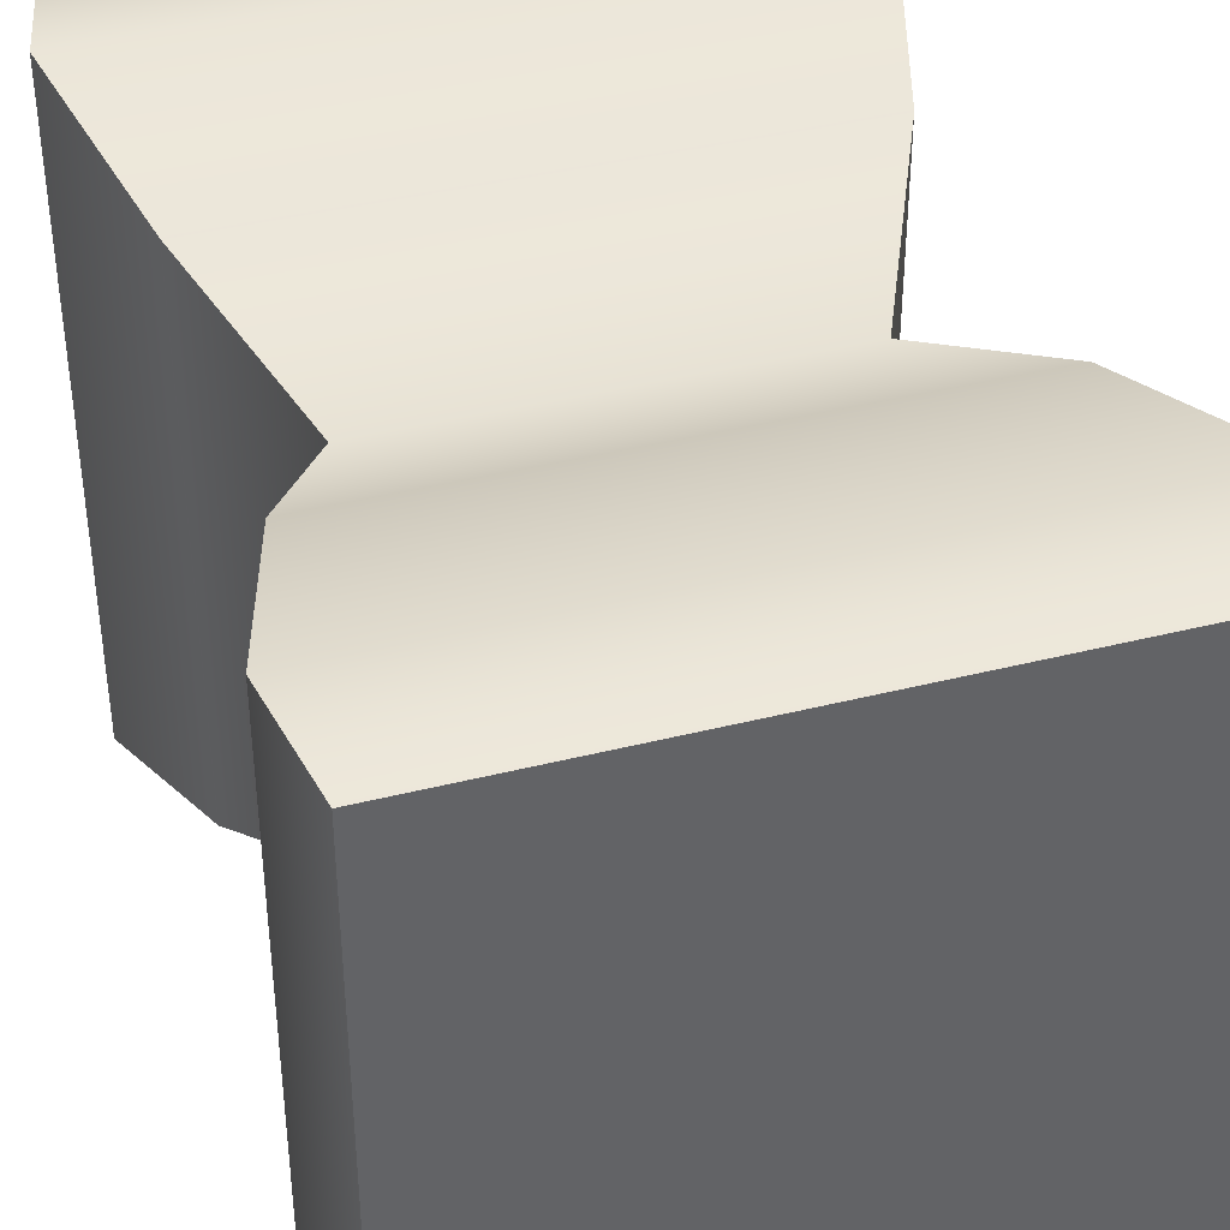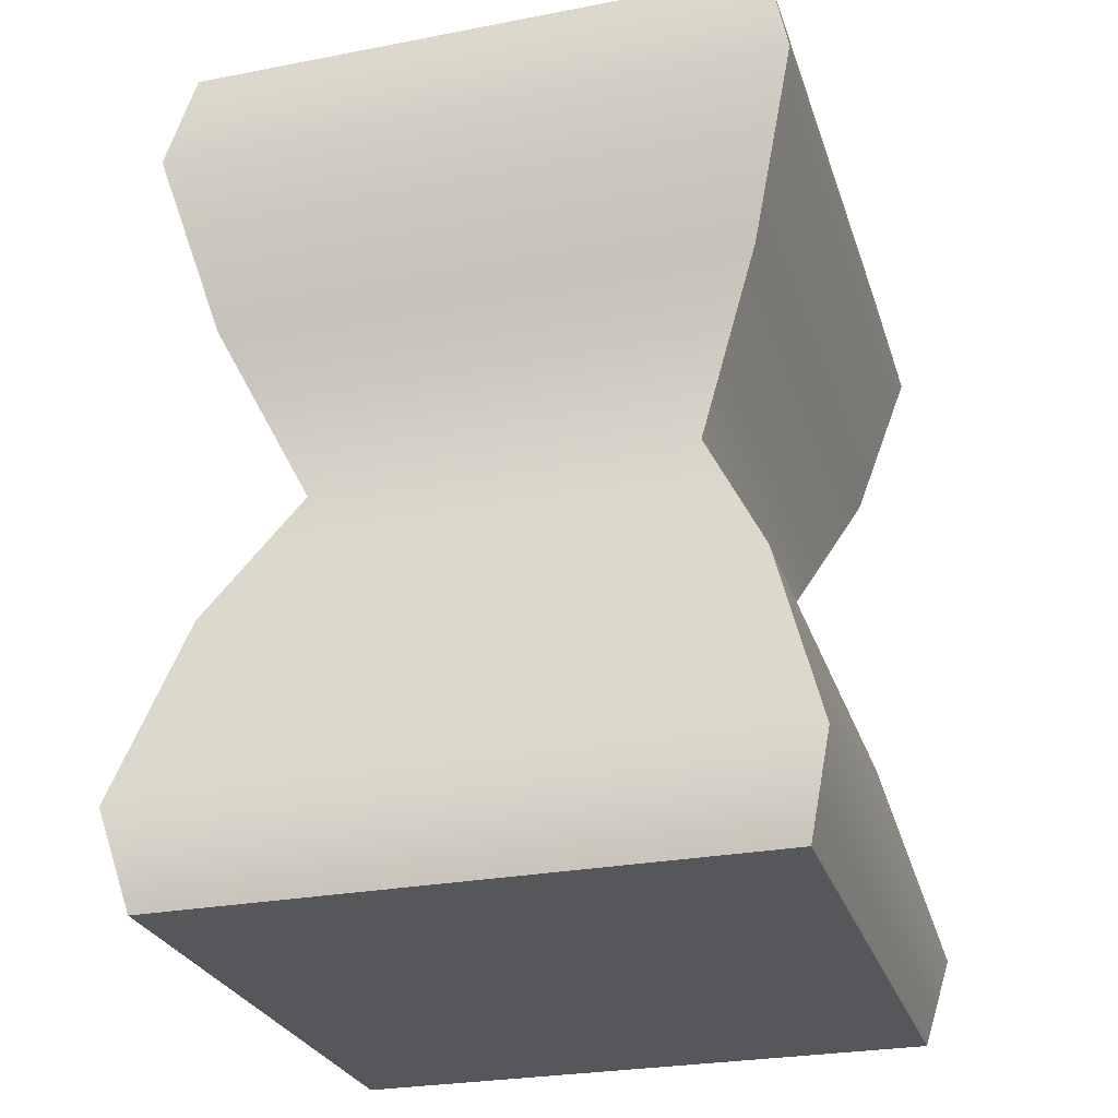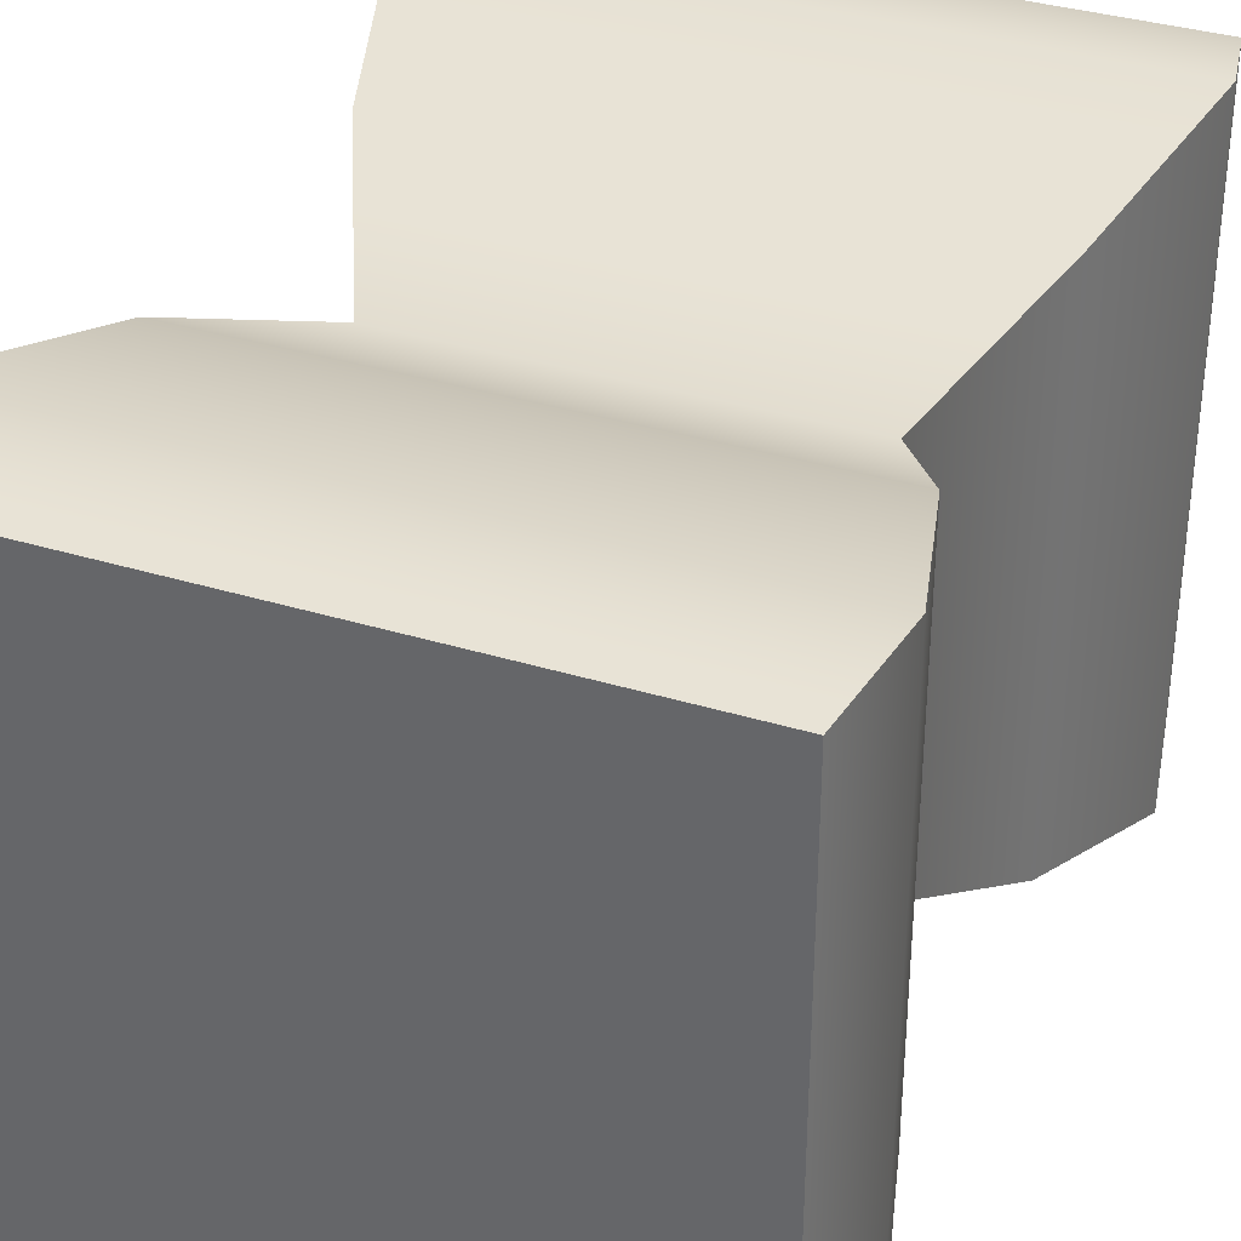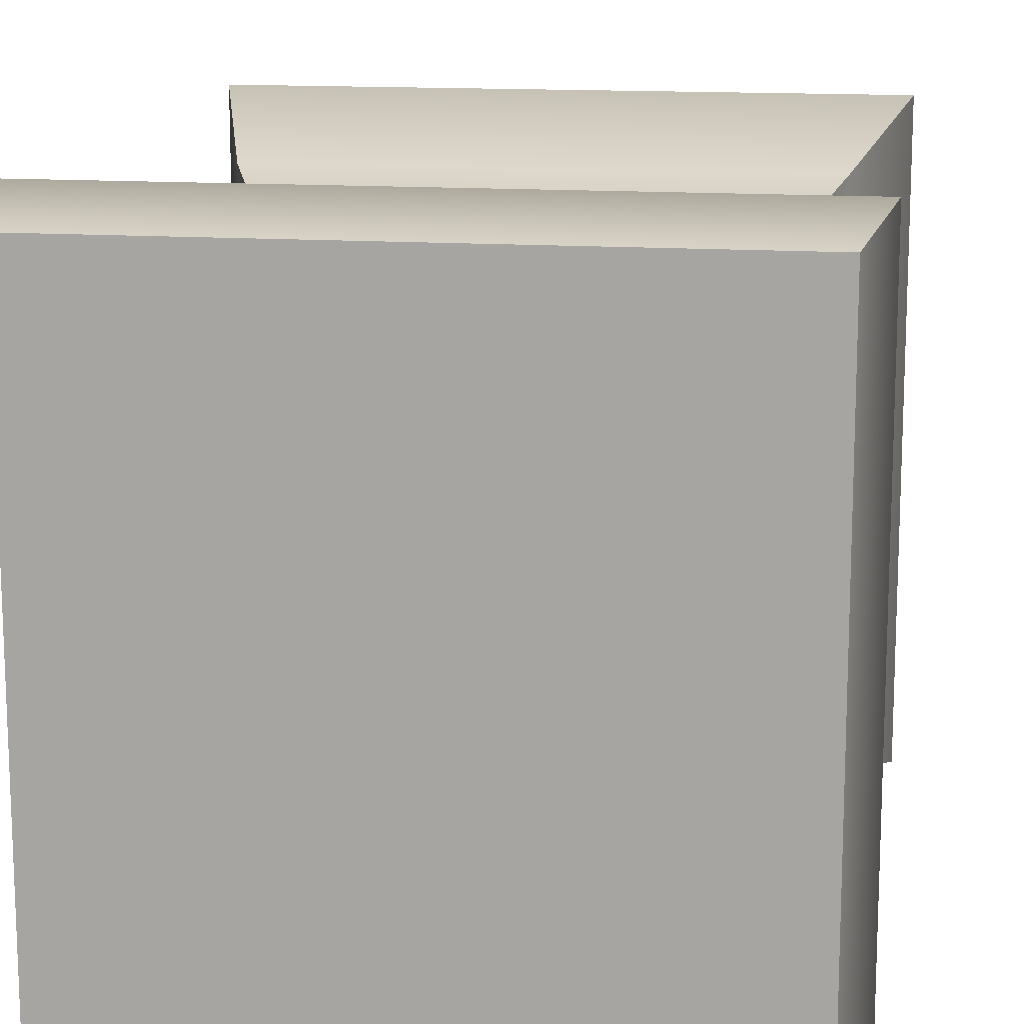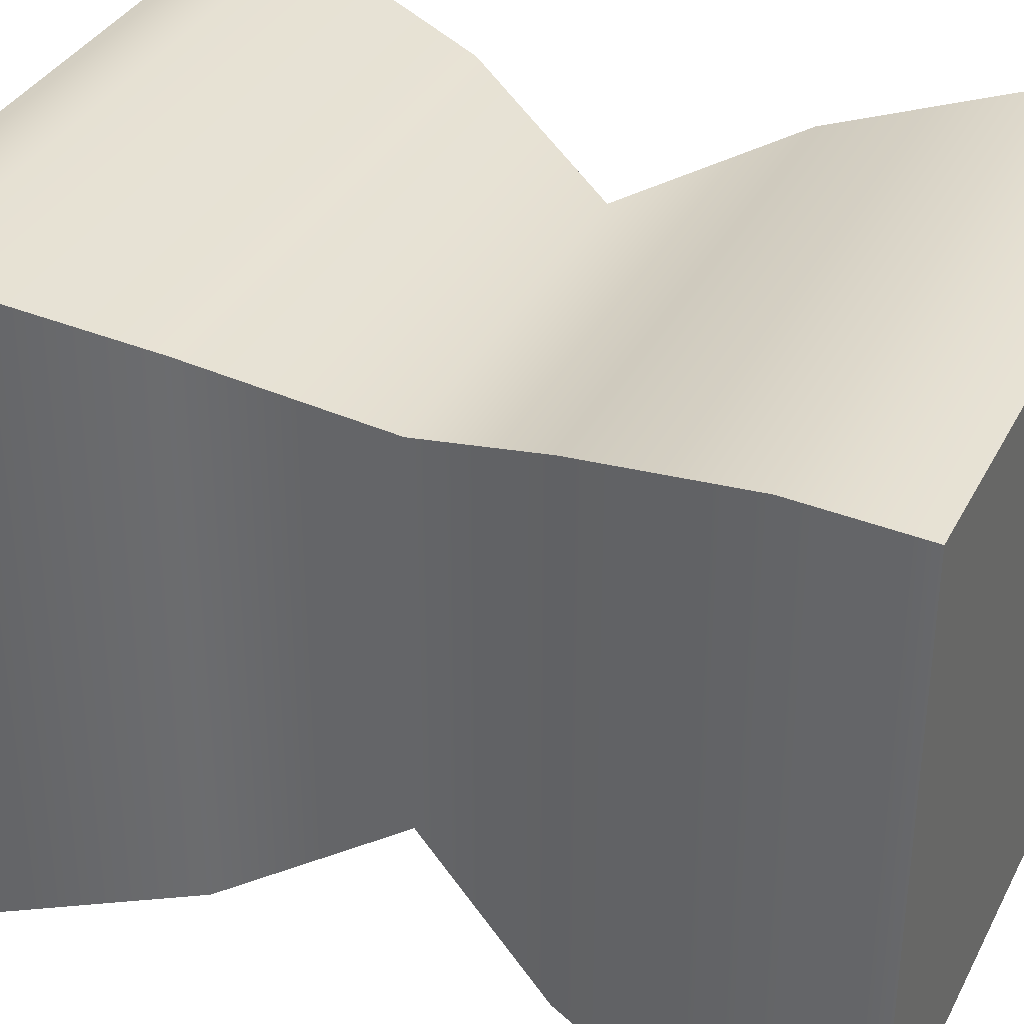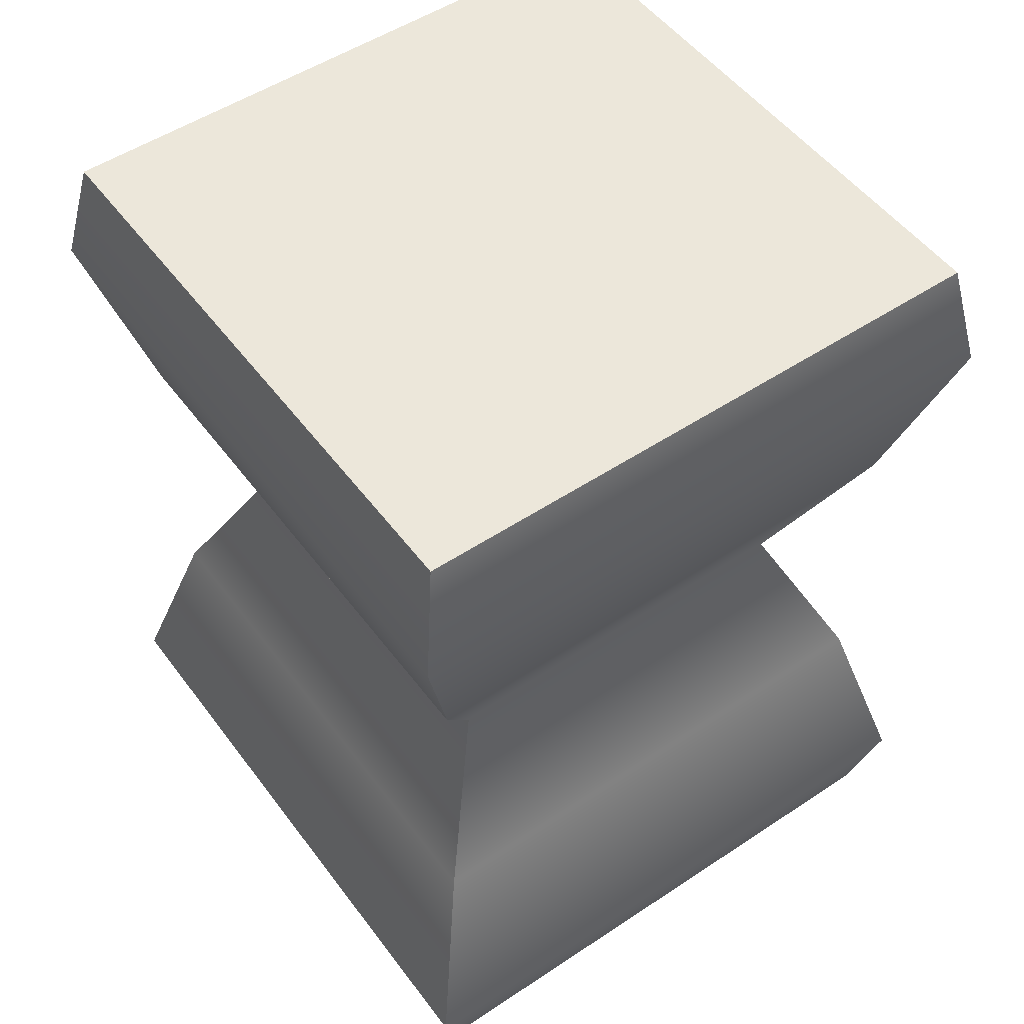
<metadata>
{"format":"obj","ext":"obj","renderer":"f3d","projection":"perspective","resolution":1024,"background":"white","views":[{"elev":40.0,"azim":-17.3,"up":"+Z"},{"elev":-27.2,"azim":16.5,"up":"+Y"},{"elev":35.2,"azim":22.2,"up":"+Z"},{"elev":14.1,"azim":8.5,"up":"+Z"},{"elev":35.4,"azim":114.5,"up":"+Z"},{"elev":51.8,"azim":-35.7,"up":"+Y"}]}
</metadata>
<code>
g default
v -2.027 0.04086 5.971
v -1.027 0.04086 5.971
v -1.979 0.5286 5.923
v -1.075 0.5286 5.923
v -1.856 0.7922 5.8
v -1.198 0.7922 5.8
v -1.979 1.056 5.923
v -1.075 1.056 5.923
v -2.027 1.544 5.971
v -1.027 1.544 5.971
v -2.027 1.544 4.971
v -1.027 1.544 4.971
v -1.979 1.056 5.02
v -1.075 1.056 5.02
v -1.856 0.7922 5.143
v -1.198 0.7922 5.143
v -1.979 0.5286 5.02
v -1.075 0.5286 5.02
v -2.027 0.04086 4.971
v -1.027 0.04086 4.971
v -0.9906 1.355 4.935
v -2.063 1.355 4.935
v -2.063 1.355 6.008
v -0.9906 1.355 6.008
v -0.9862 0.1971 4.931
v -2.068 0.1971 4.931
v -2.068 0.1971 6.012
v -0.9862 0.1971 6.012
g pasted__pasted__pCube1 pasted__group17 group18
f 27 28 4 3
f 3 4 6 5
f 5 6 8 7
f 23 24 10 9
f 9 10 12 11
f 11 12 21 22
f 13 14 16 15
f 15 16 18 17
f 17 18 25 26
f 19 20 2 1
f 28 25 18 4
f 4 18 16 6
f 6 16 14 8
f 24 21 12 10
f 26 27 3 17
f 17 3 5 15
f 15 5 7 13
f 22 23 9 11
f 22 21 14 13
f 13 7 23 22
f 7 8 24 23
f 8 14 21 24
f 26 25 20 19
f 19 1 27 26
f 1 2 28 27
f 2 20 25 28

</code>
